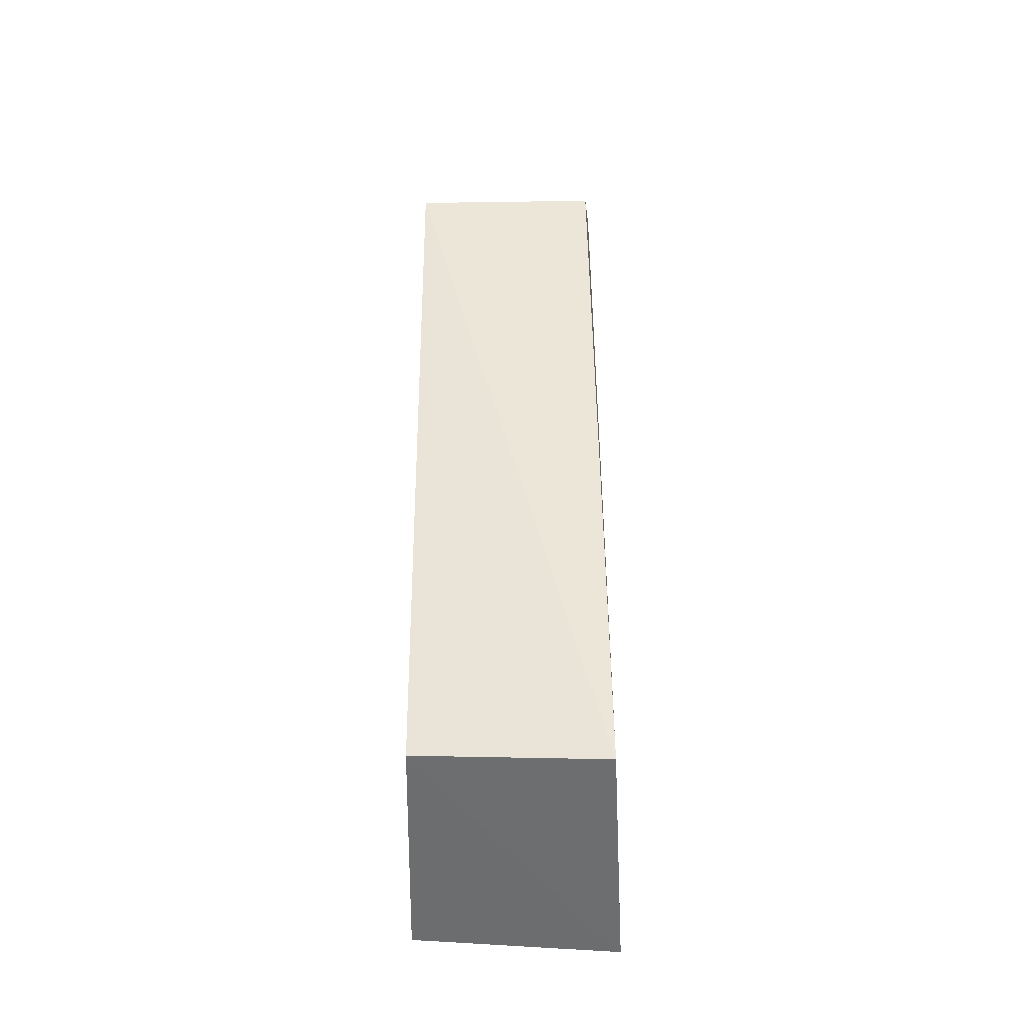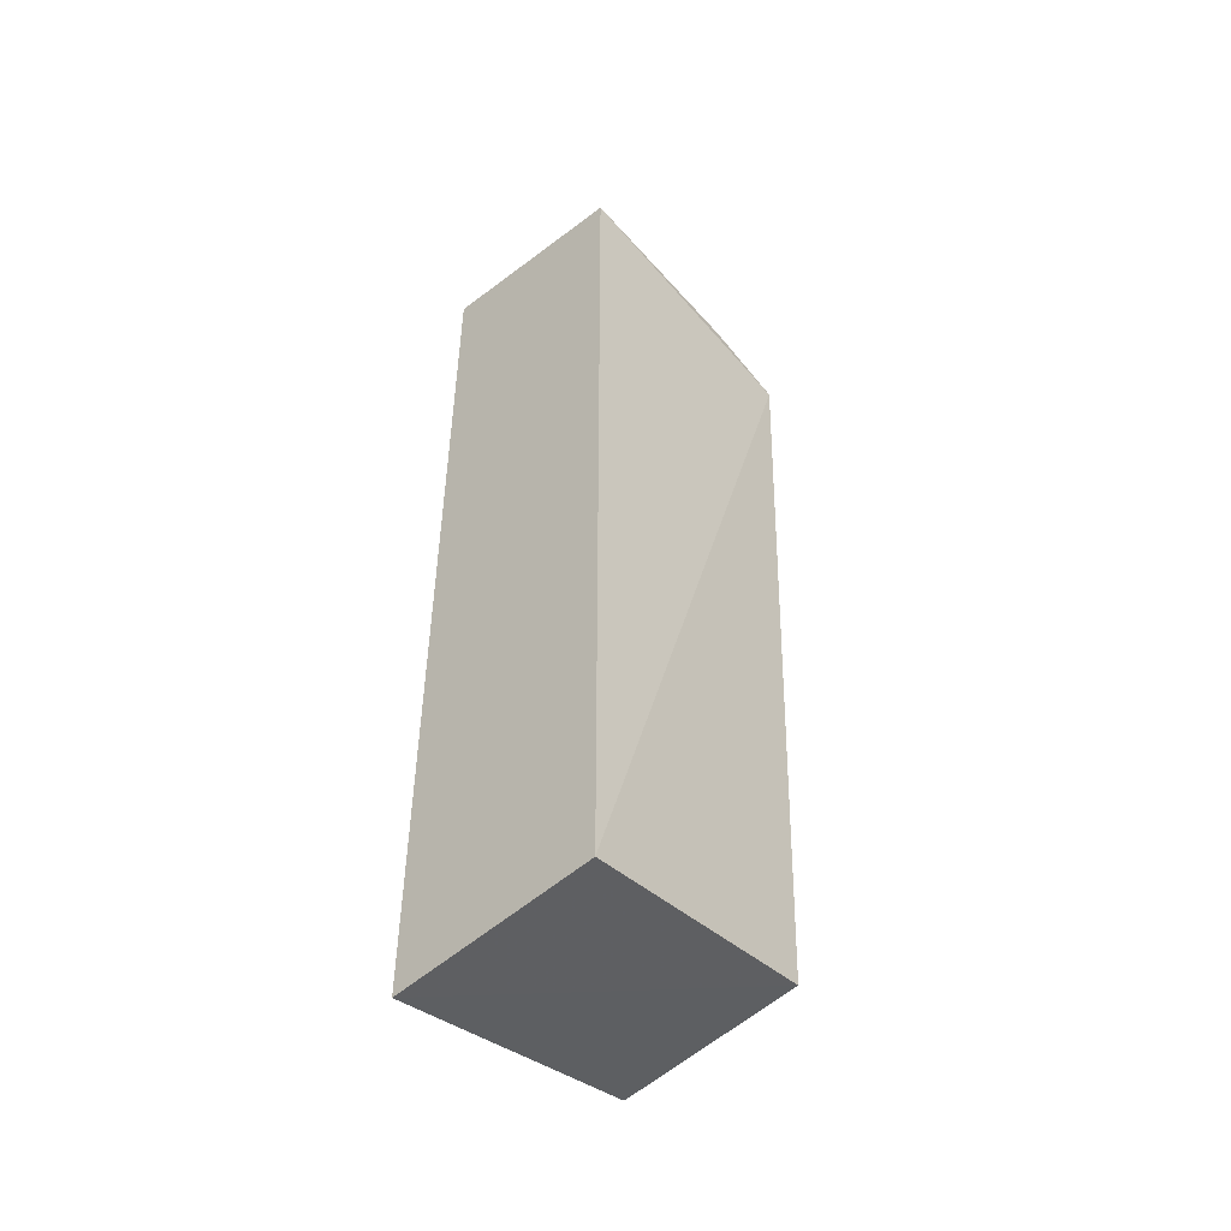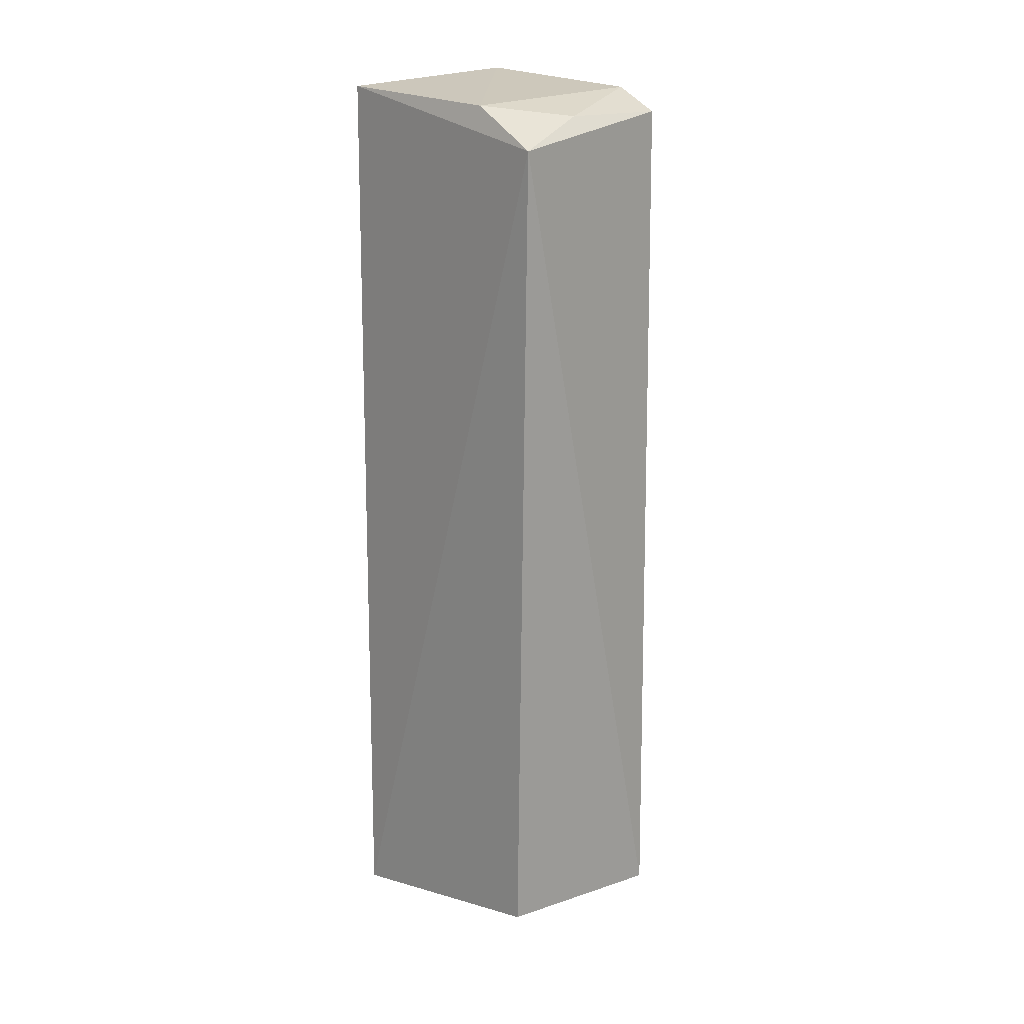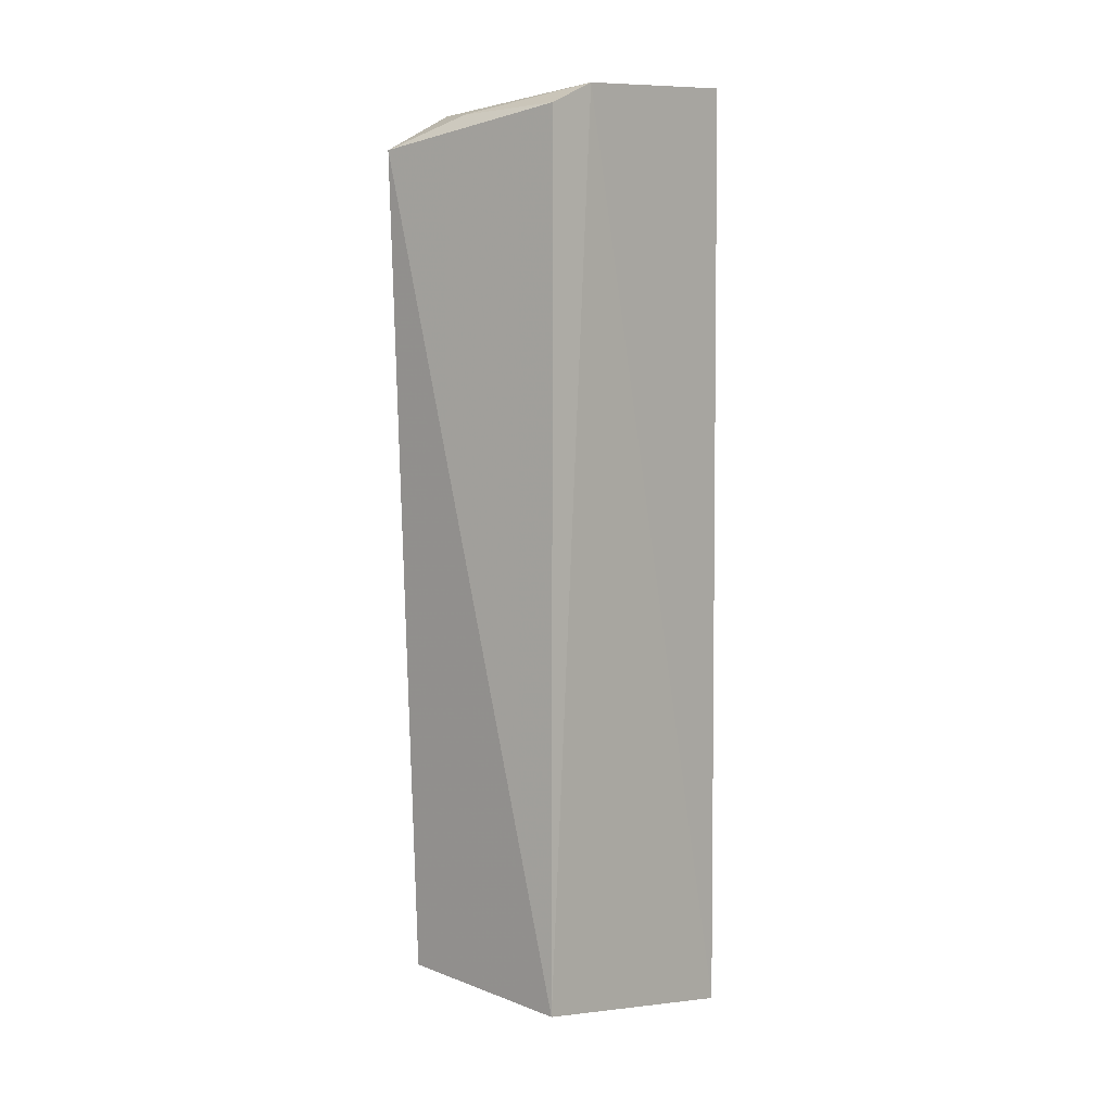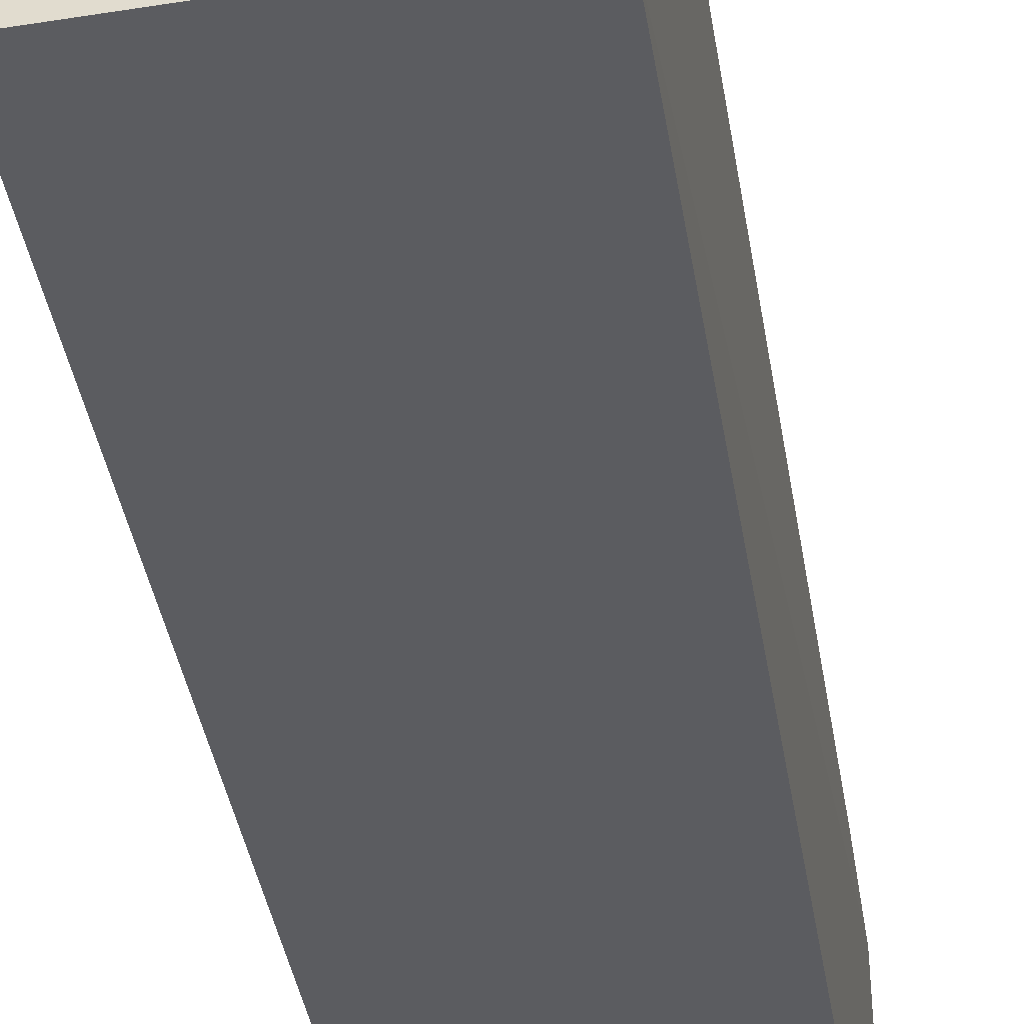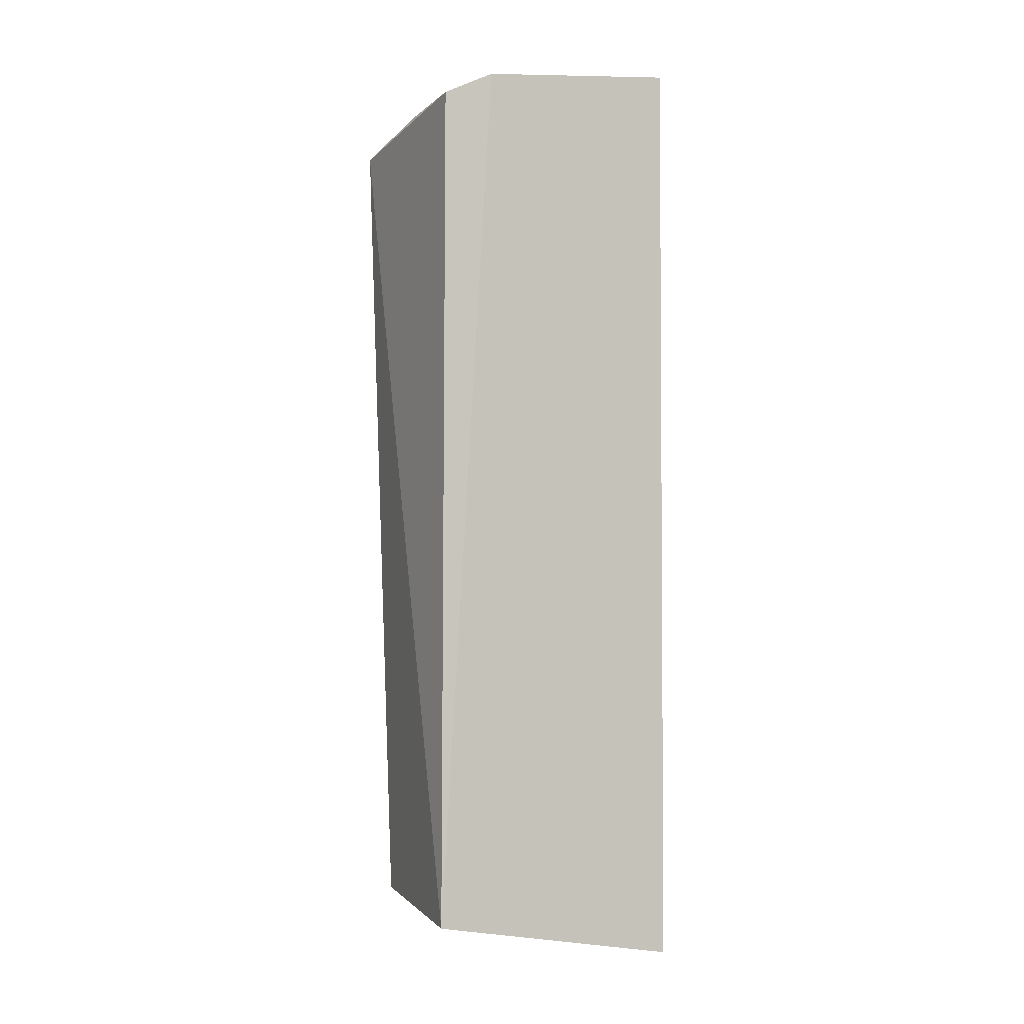
<metadata>
{"format":"obj","ext":"obj","renderer":"f3d","projection":"perspective","resolution":1024,"background":"white","views":[{"elev":-45.5,"azim":1.1,"up":"+Y"},{"elev":-49.6,"azim":-138.2,"up":"+Y"},{"elev":15.5,"azim":-42.8,"up":"+Y"},{"elev":5.2,"azim":40.8,"up":"+Y"},{"elev":-34.6,"azim":8.2,"up":"+Z"},{"elev":-2.3,"azim":68.1,"up":"+Y"}]}
</metadata>
<code>
v 0.008808 -0.08717 0.1344
v 0.0105 -0.09568 0.08335
v 0.01015 0.09804 0.08336
v -0.03007 0.09187 0.1224
v -0.03099 -0.09243 0.08336
v 0.008543 0.08994 0.1336
v -0.02945 -0.08469 0.133
v -0.03065 0.09479 0.08337
v 0.009488 0.09469 0.1235
v -0.03146 0.08372 0.138
v -0.01448 0.08967 0.1335
f 5 3 2
f 7 5 2
f 7 2 1
f 8 4 3
f 8 3 5
f 9 3 4
f 9 2 3
f 9 6 1
f 9 1 2
f 10 5 7
f 10 8 5
f 10 4 8
f 10 7 1
f 10 1 6
f 11 9 4
f 11 6 9
f 11 10 6
f 11 4 10

</code>
